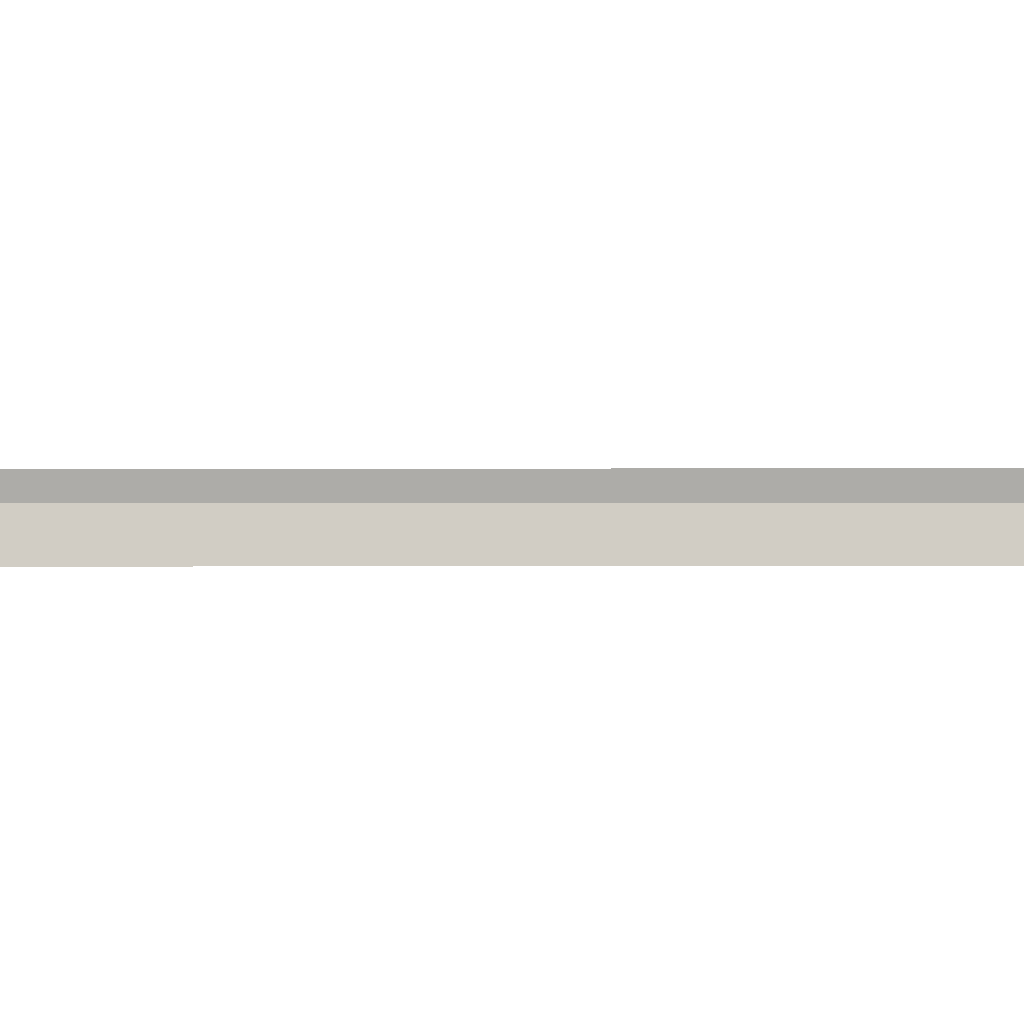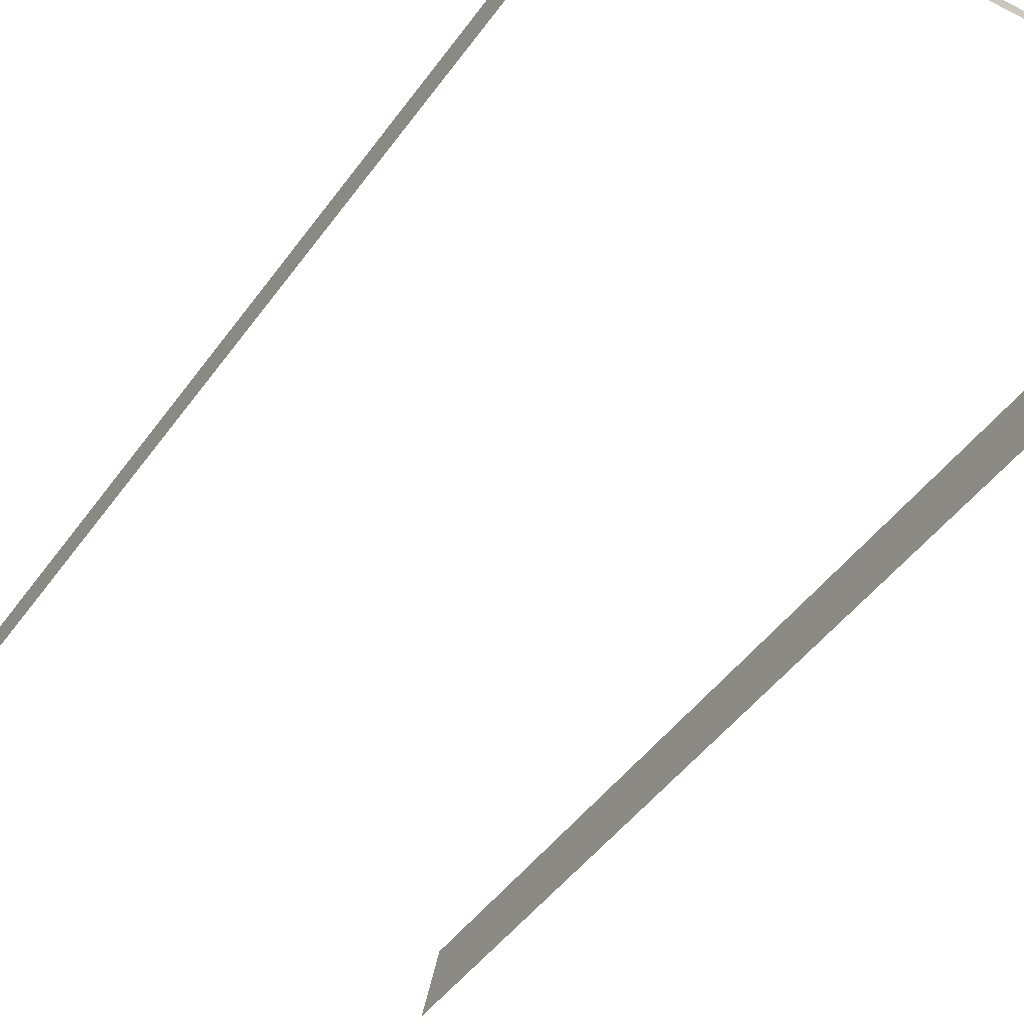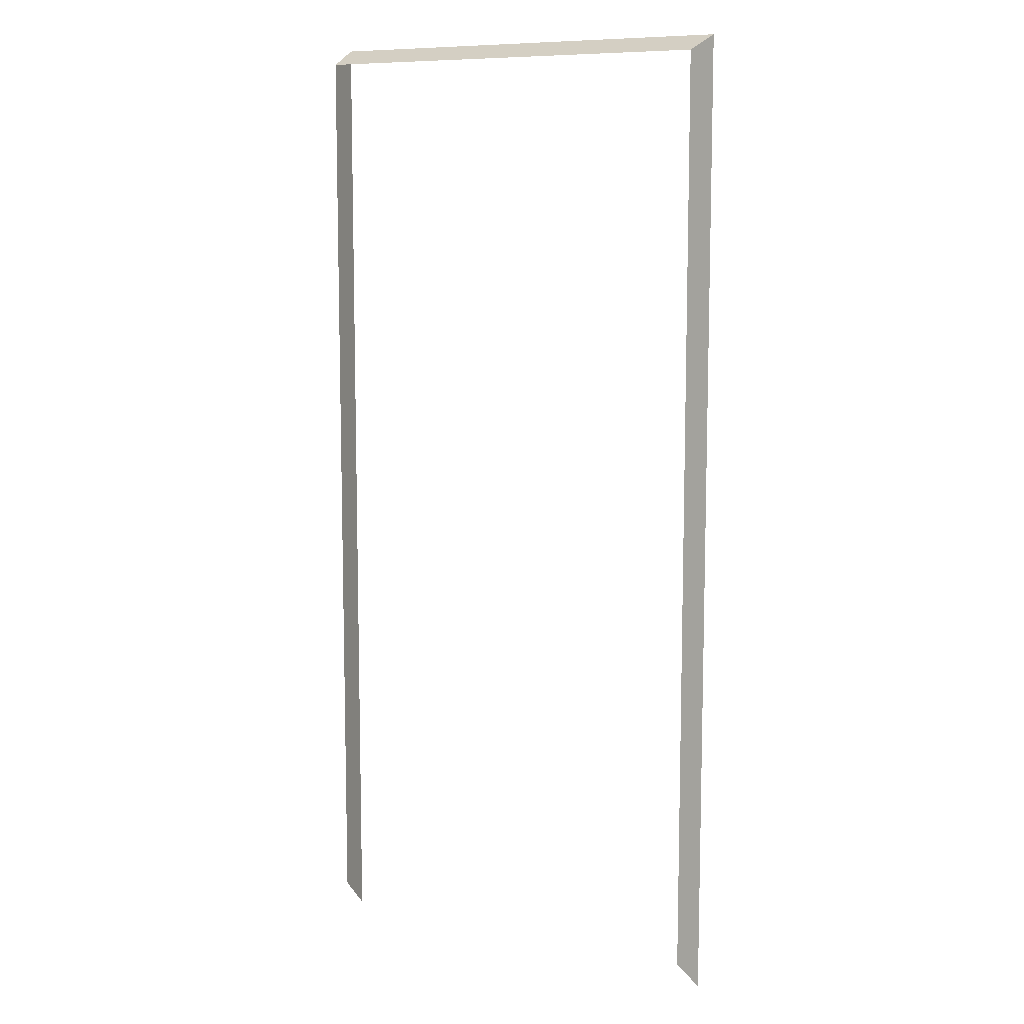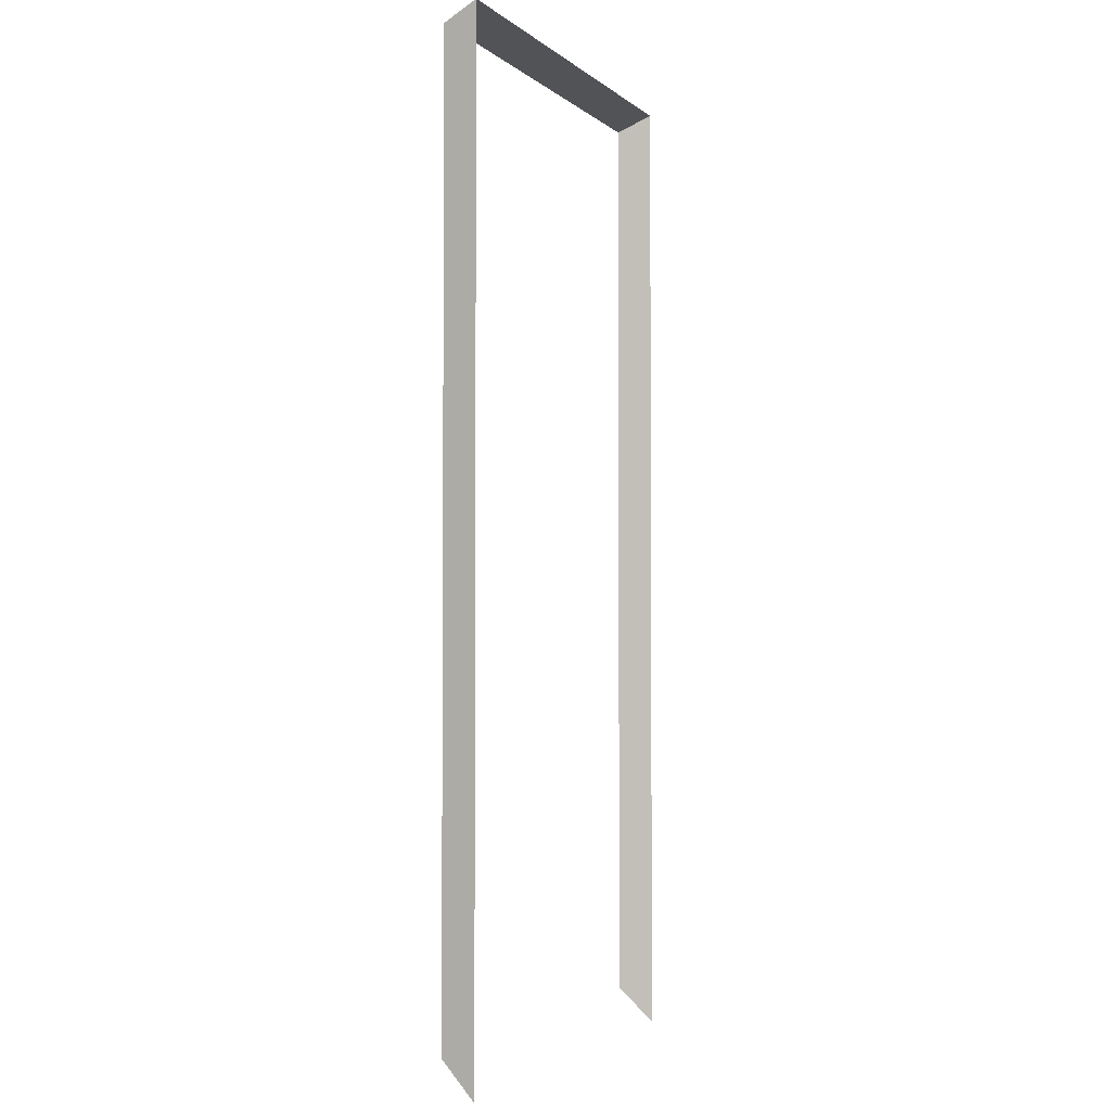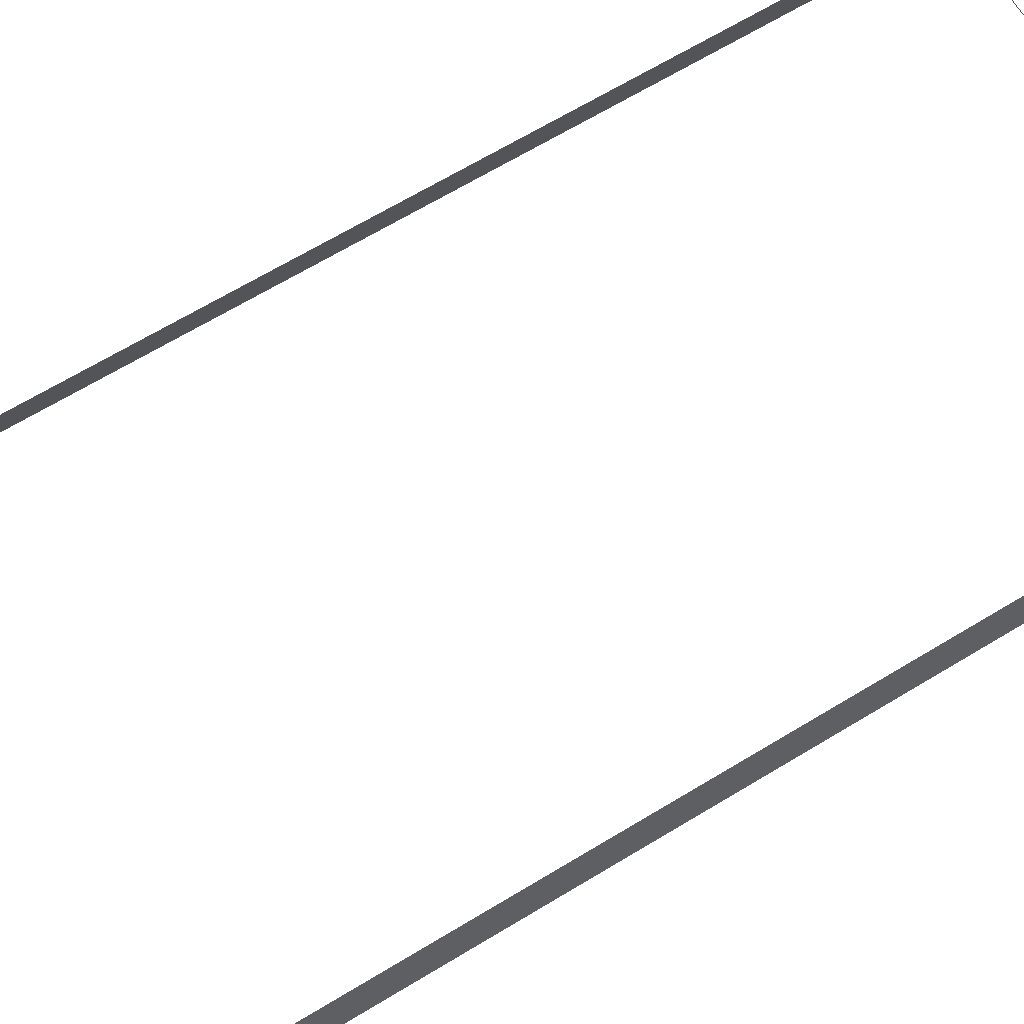
<metadata>
{"format":"obj","ext":"obj","renderer":"f3d","projection":"perspective","resolution":1024,"background":"white","views":[{"elev":3.3,"azim":-90.3,"up":"+Y"},{"elev":-42.4,"azim":-31.7,"up":"+Y"},{"elev":9.5,"azim":-146.5,"up":"+Z"},{"elev":-2.7,"azim":-67.1,"up":"+Z"},{"elev":66.2,"azim":-121.4,"up":"+Y"}]}
</metadata>
<code>
o Stripe_Scene.011
v -0.36 -0.2348 0.3631
v -0.35 -0.1786 -1.156
v -0.36 -0.2348 -1.212
v -0.35 -0.1786 0.3368
v -0.35 -0.1786 -0.3204
v 0.36 -0.2348 0.3631
v 0.35 -0.1786 0.3368
v 0.36 -0.2348 -1.212
v 0.35 -0.1786 -1.156
f 1 2 3
f 1 4 5
f 1 5 2
f 6 4 1
f 4 6 7
f 7 8 9
f 8 7 6

</code>
